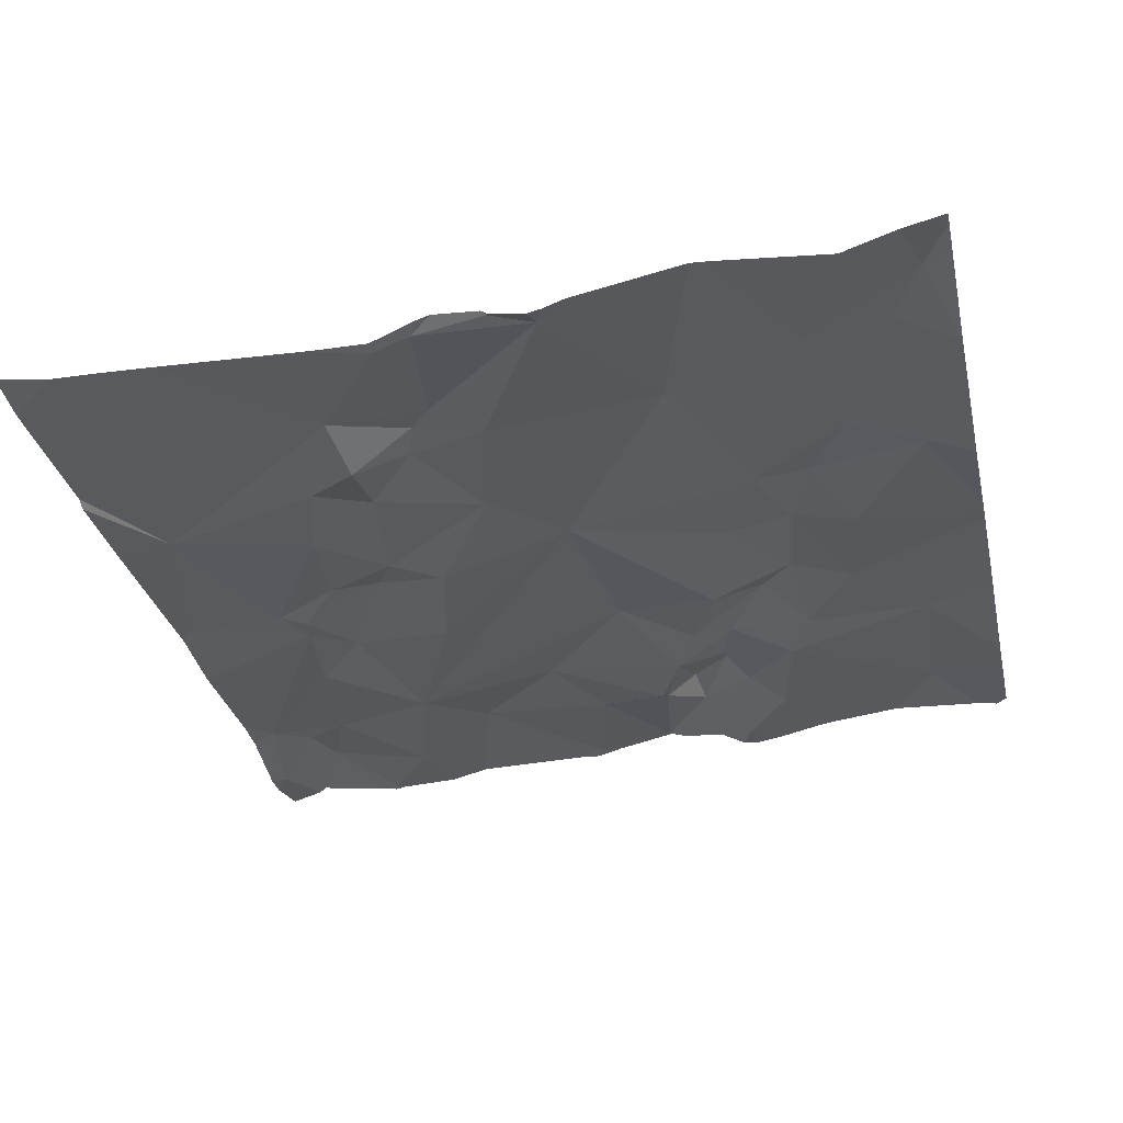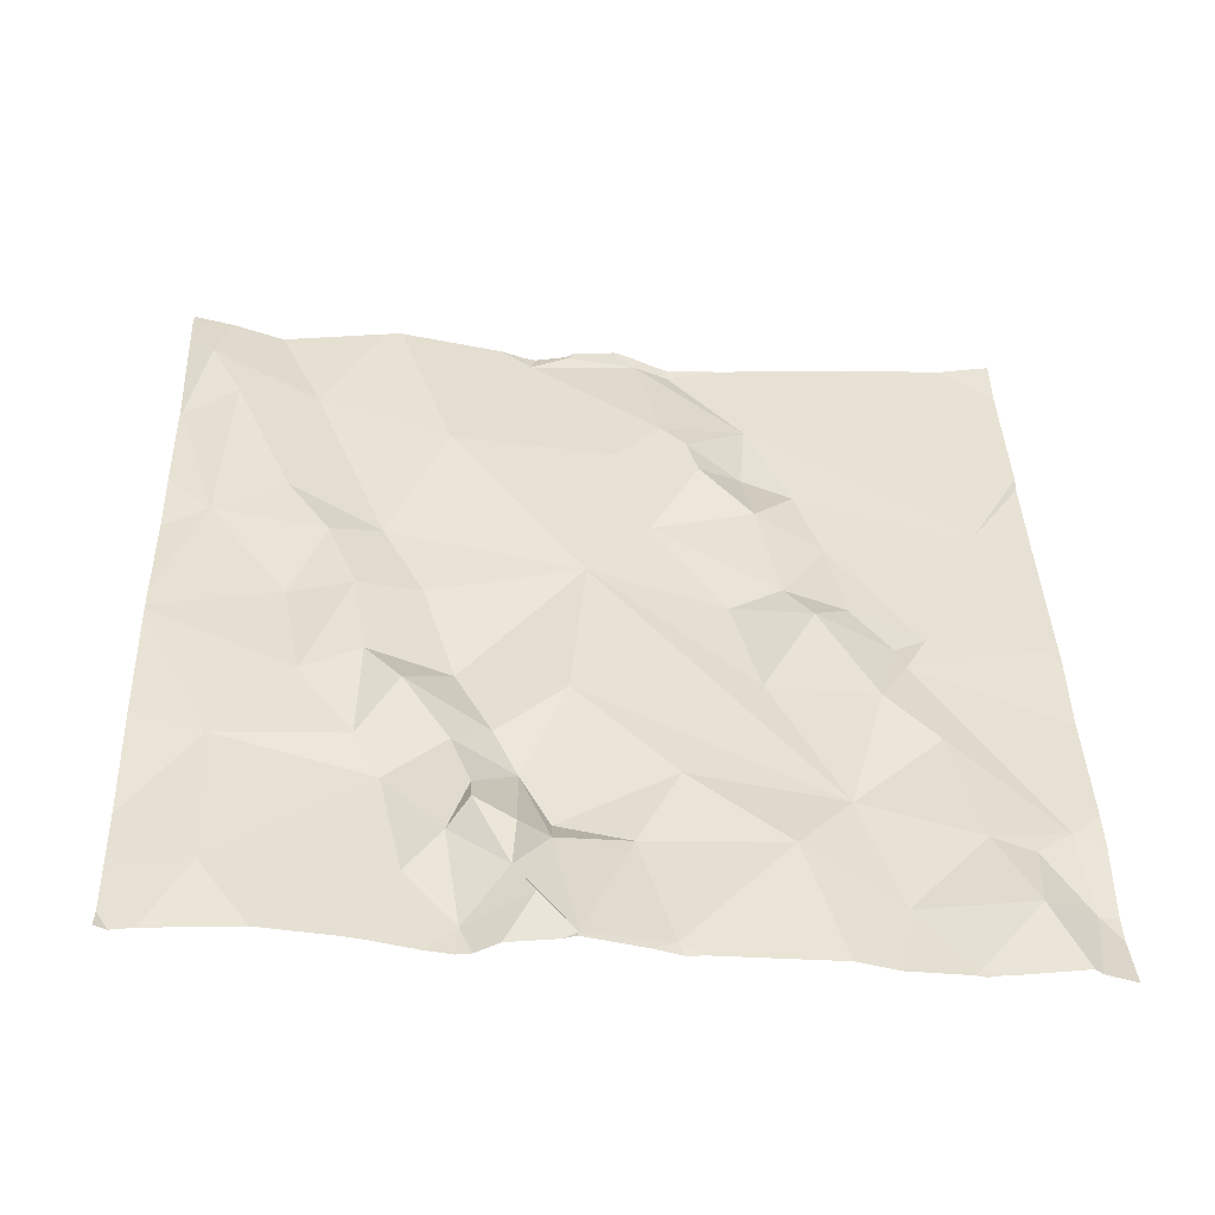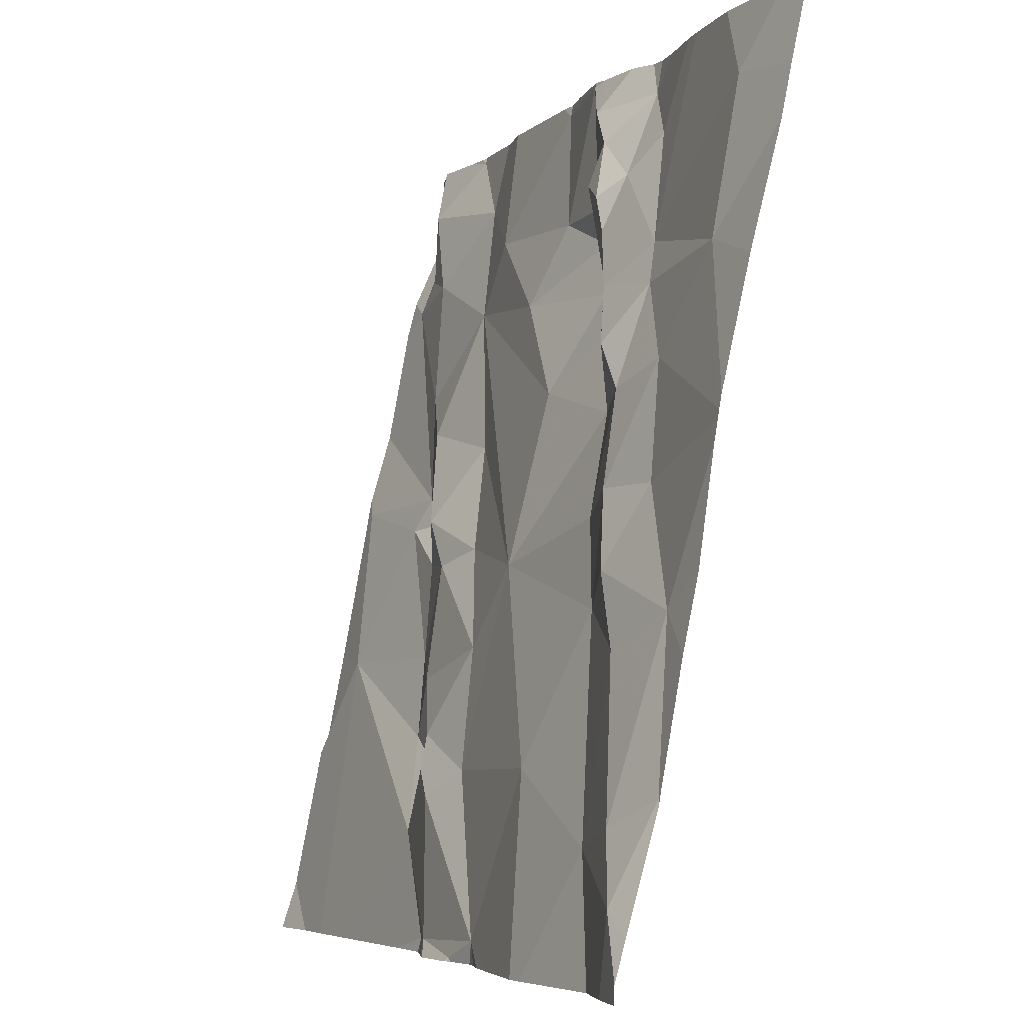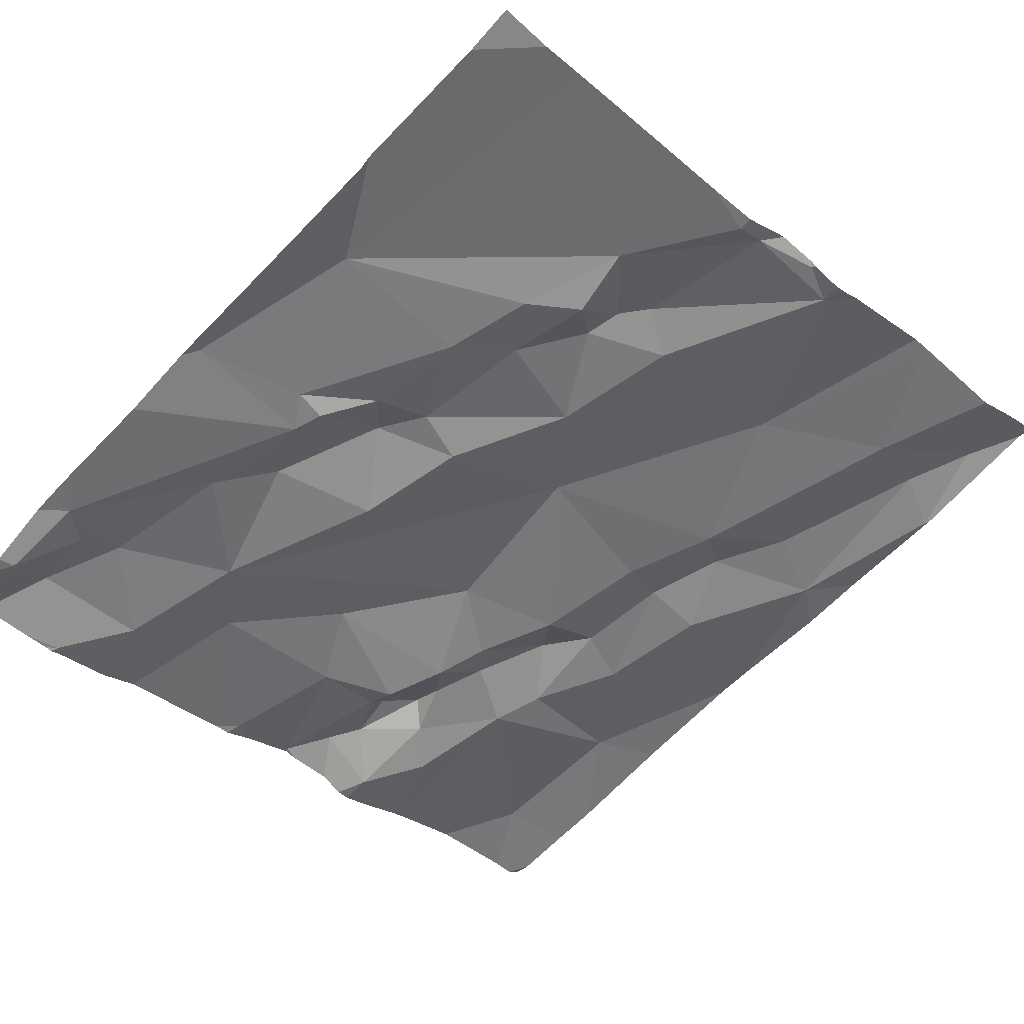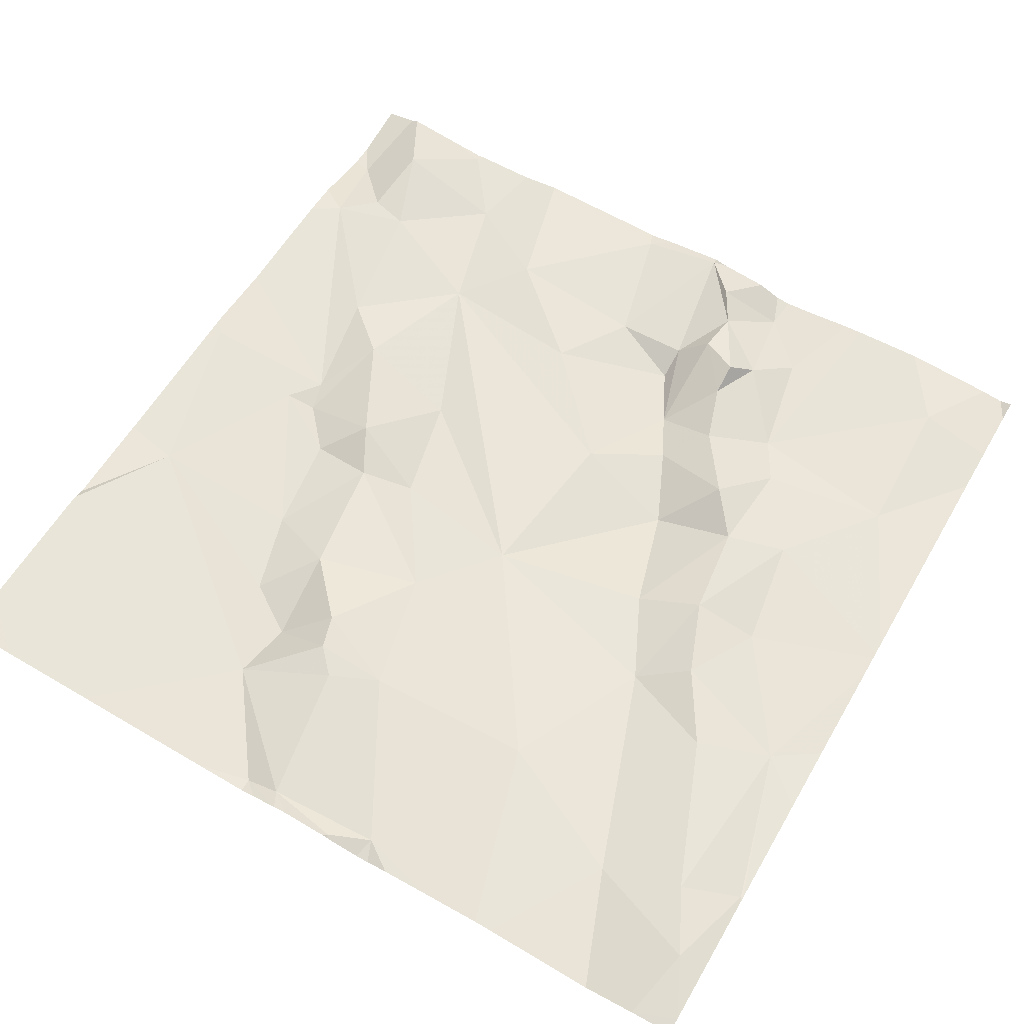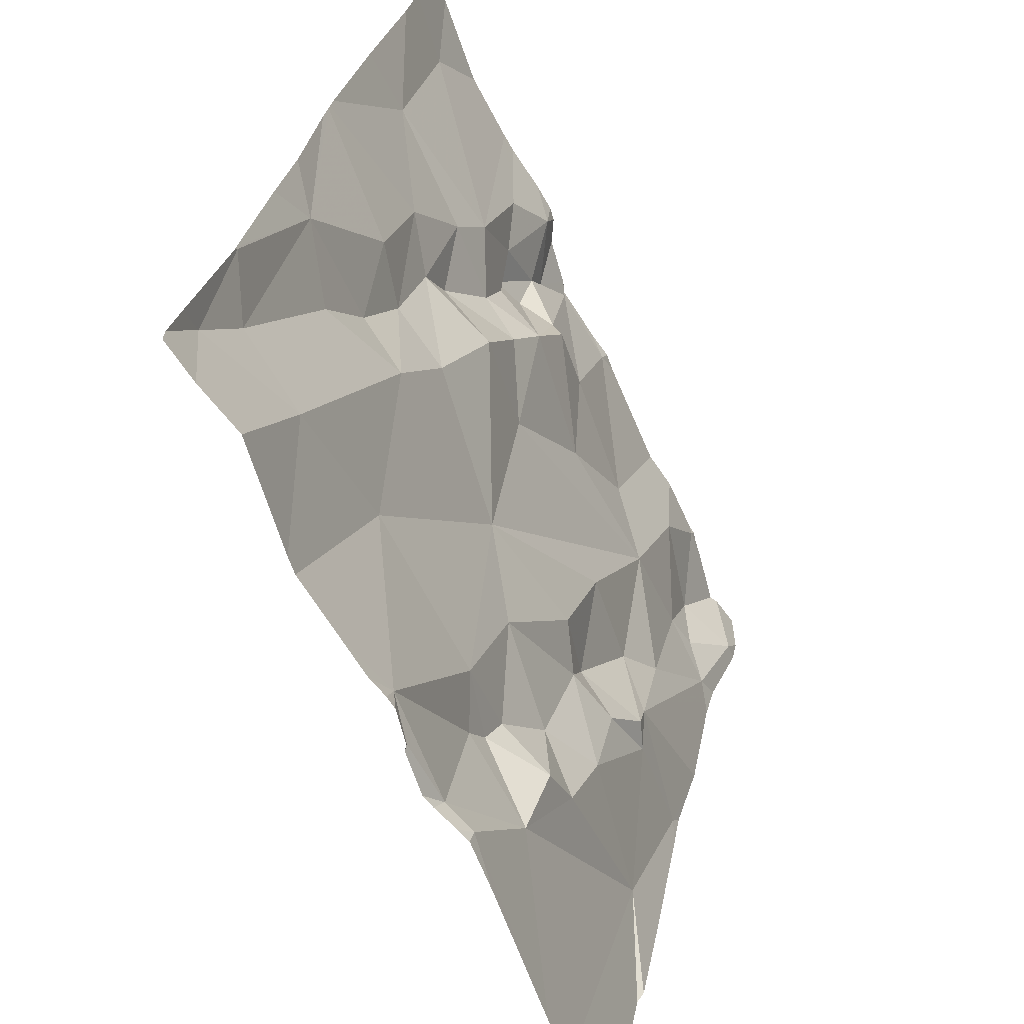
<metadata>
{"format":"obj","ext":"obj","renderer":"f3d","projection":"perspective","resolution":1024,"background":"white","views":[{"elev":-18.9,"azim":12.7,"up":"+Z"},{"elev":27.8,"azim":178.2,"up":"+Z"},{"elev":-5.2,"azim":62.5,"up":"+Y"},{"elev":-45.5,"azim":-44.5,"up":"+Z"},{"elev":70.6,"azim":30.3,"up":"+Z"},{"elev":-63.2,"azim":108.8,"up":"+Y"}]}
</metadata>
<code>
v -83.43 238.1 499.7
v -82.52 237.8 499.8
v -82.52 238 499.8
v -82.52 238.1 499.8
v -83.41 237.5 499.8
v -82.52 237.7 499.9
v -83.4 238 499.7
v -83.44 237.9 499.7
v -83.45 238 499.7
v -83.32 238.1 499.7
v -82.52 238 499.8
v -83.39 238 499.7
v -82.52 237.7 499.9
v -83.31 237.7 499.8
v -82.52 237.7 499.9
v -83.35 237.9 499.8
v -83.33 237.8 499.8
v -83.27 238 499.7
v -83.46 237.7 499.8
v -83.33 237.6 499.8
v -83.36 238.1 499.7
v -82.56 238.1 499.8
v -82.92 237.2 499.9
v -82.96 237.2 499.9
v -83.05 238.1 499.7
v -83.07 238.1 499.7
v -83.16 237.4 499.9
v -83.09 237.4 499.9
v -83.16 237.3 499.9
v -83.07 237.3 499.9
v -82.87 237.8 499.8
v -82.83 237.9 499.8
v -82.78 237.8 499.8
v -83.23 237.9 499.8
v -83.27 237.7 499.8
v -82.89 238 499.8
v -82.85 238 499.8
v -82.9 238 499.8
v -82.6 238 499.8
v -83.04 238.1 499.7
v -82.8 237.6 499.9
v -82.97 237.6 499.9
v -82.83 237.7 499.8
v -83.01 238 499.8
v -82.93 237.9 499.8
v -83.06 237.9 499.8
v -82.75 237.5 499.9
v -82.73 237.6 499.9
v -82.79 238 499.8
v -82.83 238 499.8
v -82.84 238.1 499.7
v -82.76 237.9 499.8
v -82.85 237.9 499.8
v -83.15 237.7 499.8
v -82.95 237.8 499.8
v -82.9 237.9 499.8
v -82.92 238.1 499.8
v -82.95 238.1 499.8
v -82.93 238 499.8
v -83.17 238 499.8
v -83.21 237.6 499.8
v -83.3 237.6 499.8
v -82.66 237.6 499.9
v -82.7 237.5 499.9
v -83.18 237.6 499.8
v -83.25 237.6 499.8
v -82.96 237.2 499.9
v -82.96 237.2 499.9
v -82.74 237.8 499.8
v -82.6 237.9 499.8
v -82.74 237.7 499.9
v -83.12 237.6 499.8
v -82.68 237.8 499.8
v -82.57 237.5 499.9
v -83.3 237.2 499.9
v -83.14 237.2 499.9
v -83.32 238.1 499.7
v -83.25 238.1 499.7
v -83.24 237.5 499.8
v -83.05 237.5 499.9
v -83.01 237.4 499.9
v -82.82 237.4 499.9
v -83.08 237.2 499.9
v -82.94 238.1 499.8
v -83.04 237.2 499.9
v -83.1 237.4 499.9
v -82.65 237.5 499.9
v -82.58 237.3 500
v -82.67 237.3 499.9
v -83.02 237.2 499.9
v -82.83 237.2 500
v -82.52 237.3 499.9
v -82.66 238.1 499.8
v -83.21 237.4 499.9
v -83.16 237.5 499.9
v -82.55 237.2 500
v -83.34 238.1 499.7
v -82.88 237.2 499.9
v -83.36 237.2 499.9
v -83.44 238.1 499.7
v -83.47 237.2 499.9
v -83.47 237.4 499.9
v -83.47 237.5 499.8
v -83.47 238 499.7
v -83.47 237.9 499.7
v -83.47 237.8 499.8
v -83.47 238 499.7
v -83.47 237.9 499.7
v -83.47 237.7 499.8
v -83.47 237.7 499.8
v -83.47 237.4 499.9
v -83.47 237.6 499.8
v -82.52 237.7 499.9
v -82.52 237.5 499.9
v -82.52 237.3 499.9
v -82.52 237.5 499.9
v -82.52 237.2 500
v -83.33 238.1 499.7
v -82.52 237.2 500
v -82.52 237.3 499.9
v -82.97 237.2 499.9
v -83.03 237.2 499.9
v -82.92 237.2 499.9
v -83.06 237.2 499.9
v -82.91 237.2 499.9
v -82.56 237.2 500
v -82.62 237.2 500
v -82.74 237.2 500
v -83.08 237.2 499.9
v -82.76 237.2 500
v -83.41 237.2 499.9
v -83.47 237.2 499.9
v -82.53 237.2 500
v -82.52 237.2 500
v -82.88 238.1 499.8
v -82.95 238.1 499.8
v -82.81 238.1 499.7
v -82.84 238.1 499.7
v -83.02 238.1 499.7
v -82.86 238.1 499.7
v -82.53 238.1 499.8
v -82.73 238.1 499.8
v -82.76 238.1 499.8
v -83.2 238.1 499.7
v -83.47 238.1 499.7
v -83.47 238.1 499.7
v -82.52 238.1 499.8
f 114 74 116
f 8 7 9
f 100 12 1
f 1 10 21
f 14 8 105
f 8 9 107
f 123 23 68
f 16 8 17
f 12 9 7
f 16 18 12
f 16 7 8
f 18 10 12
f 12 7 16
f 14 17 8
f 19 14 106
f 113 74 114
f 20 19 5
f 19 20 14
f 101 5 111
f 103 19 112
f 122 85 83
f 138 51 137
f 2 70 6
f 137 51 49
f 28 27 29
f 30 28 29
f 77 18 78
f 32 31 33
f 34 17 35
f 37 36 38
f 16 34 18
f 42 41 43
f 45 44 46
f 41 47 48
f 50 49 51
f 32 52 53
f 42 34 54
f 55 34 42
f 55 56 46
f 84 57 135
f 58 36 57
f 45 56 59
f 37 50 36
f 60 46 44
f 61 35 62
f 63 48 64
f 56 53 38
f 66 65 61
f 40 60 44
f 51 36 50
f 37 38 53
f 4 39 3
f 58 59 36
f 58 40 44
f 52 49 50
f 59 38 36
f 52 50 53
f 44 59 58
f 55 46 34
f 37 53 50
f 52 39 93
f 57 36 51
f 135 51 140
f 137 49 143
f 78 60 144
f 38 59 56
f 60 40 26
f 40 58 136
f 43 33 31
f 34 46 60
f 56 31 32
f 69 52 32
f 34 16 17
f 45 59 44
f 70 39 52
f 56 32 53
f 55 31 56
f 43 71 33
f 61 65 72
f 54 35 61
f 72 54 61
f 35 54 34
f 54 72 42
f 31 55 43
f 35 17 14
f 73 71 48
f 41 71 43
f 63 73 48
f 20 62 14
f 14 62 35
f 43 55 42
f 62 66 61
f 48 71 41
f 74 63 64
f 73 63 13
f 3 70 11
f 69 71 73
f 70 73 15
f 121 24 90
f 52 69 70
f 79 65 66
f 62 20 66
f 42 80 81
f 81 82 42
f 83 29 75
f 29 5 99
f 80 72 65
f 24 85 90
f 28 81 86
f 79 66 20
f 13 74 113
f 47 64 48
f 88 87 89
f 90 85 122
f 74 92 115
f 136 58 84
f 135 57 51
f 23 24 68
f 122 83 124
f 79 94 95
f 81 30 23
f 85 23 30
f 94 27 95
f 86 80 95
f 95 80 65
f 29 27 94
f 20 5 79
f 80 42 72
f 81 80 86
f 95 65 79
f 95 27 86
f 28 86 27
f 87 47 89
f 74 87 88
f 88 92 74
f 47 87 64
f 96 92 88
f 96 88 89
f 84 58 57
f 126 89 127
f 26 40 25
f 25 40 139
f 82 47 42
f 85 24 23
f 128 82 130
f 47 82 89
f 47 41 42
f 85 30 29
f 83 85 29
f 64 87 74
f 82 81 23
f 30 81 28
f 82 23 91
f 49 52 142
f 33 71 69
f 69 32 33
f 34 60 18
f 56 45 46
f 73 70 69
f 79 5 94
f 94 5 29
f 92 96 119
f 22 39 4
f 76 83 75
f 75 29 99
f 99 101 131
f 102 5 103
f 6 70 15
f 11 70 2
f 103 5 19
f 67 24 121
f 104 9 145
f 93 39 22
f 15 73 13
f 105 8 108
f 106 14 105
f 13 63 74
f 78 18 60
f 107 9 104
f 108 8 107
f 109 19 106
f 3 39 70
f 110 19 109
f 68 24 67
f 111 5 102
f 22 4 141
f 112 19 110
f 115 92 120
f 116 74 115
f 91 23 98
f 117 96 126
f 98 23 125
f 119 96 117
f 77 10 18
f 120 92 119
f 99 5 101
f 124 83 129
f 21 10 97
f 125 23 123
f 1 12 10
f 126 96 89
f 127 89 128
f 100 9 12
f 128 89 82
f 129 83 76
f 130 82 91
f 97 10 118
f 131 101 132
f 118 10 77
f 133 117 126
f 134 117 133
f 139 40 136
f 140 51 138
f 141 4 147
f 142 52 93
f 143 49 142
f 144 60 26
f 145 9 100
f 146 104 145

</code>
